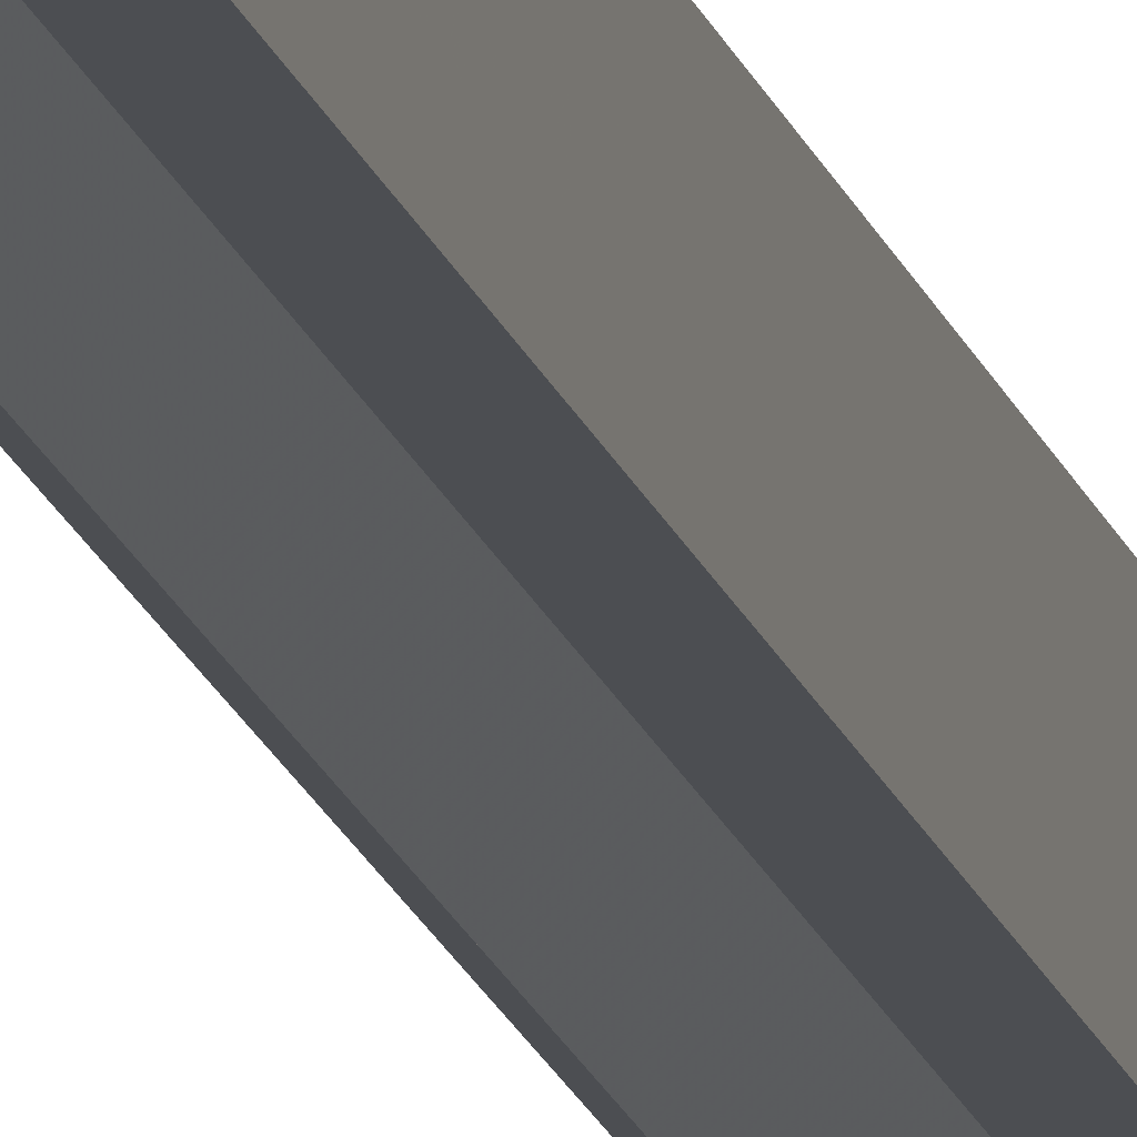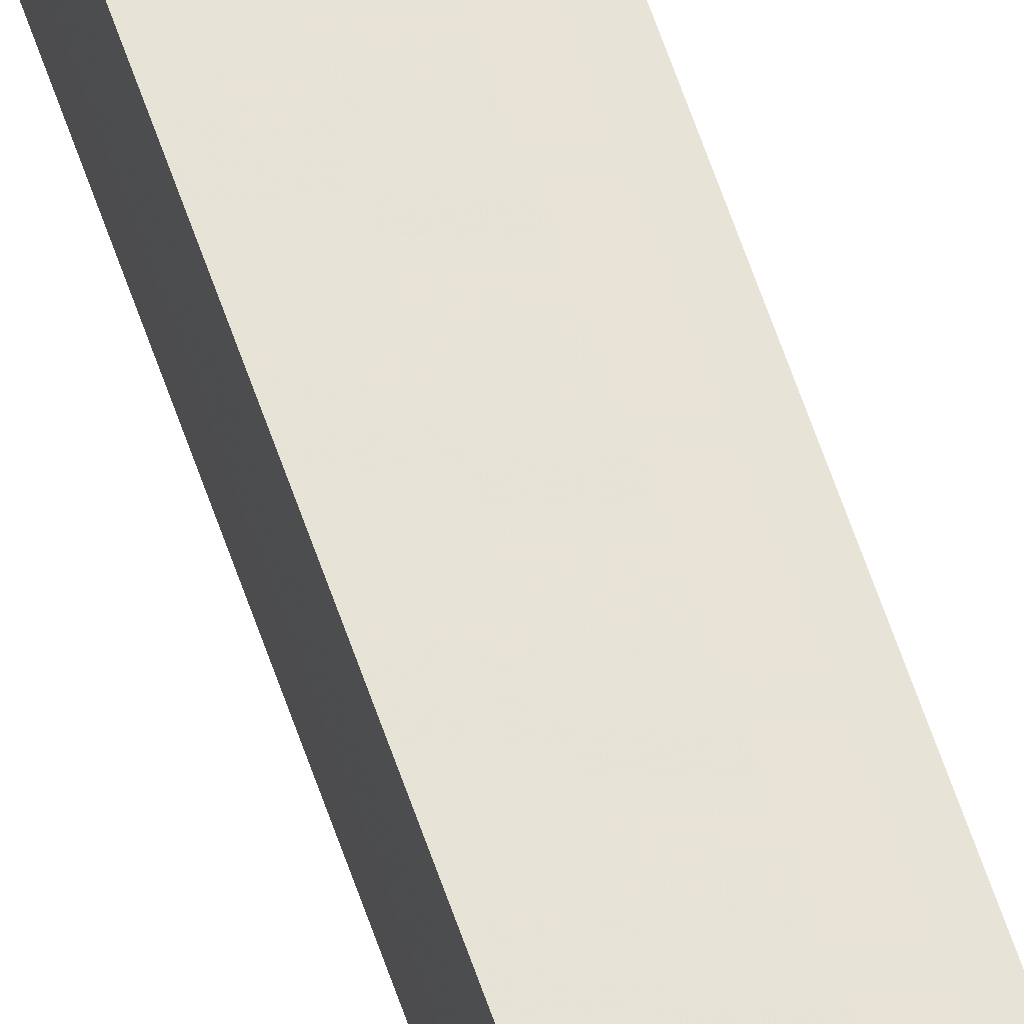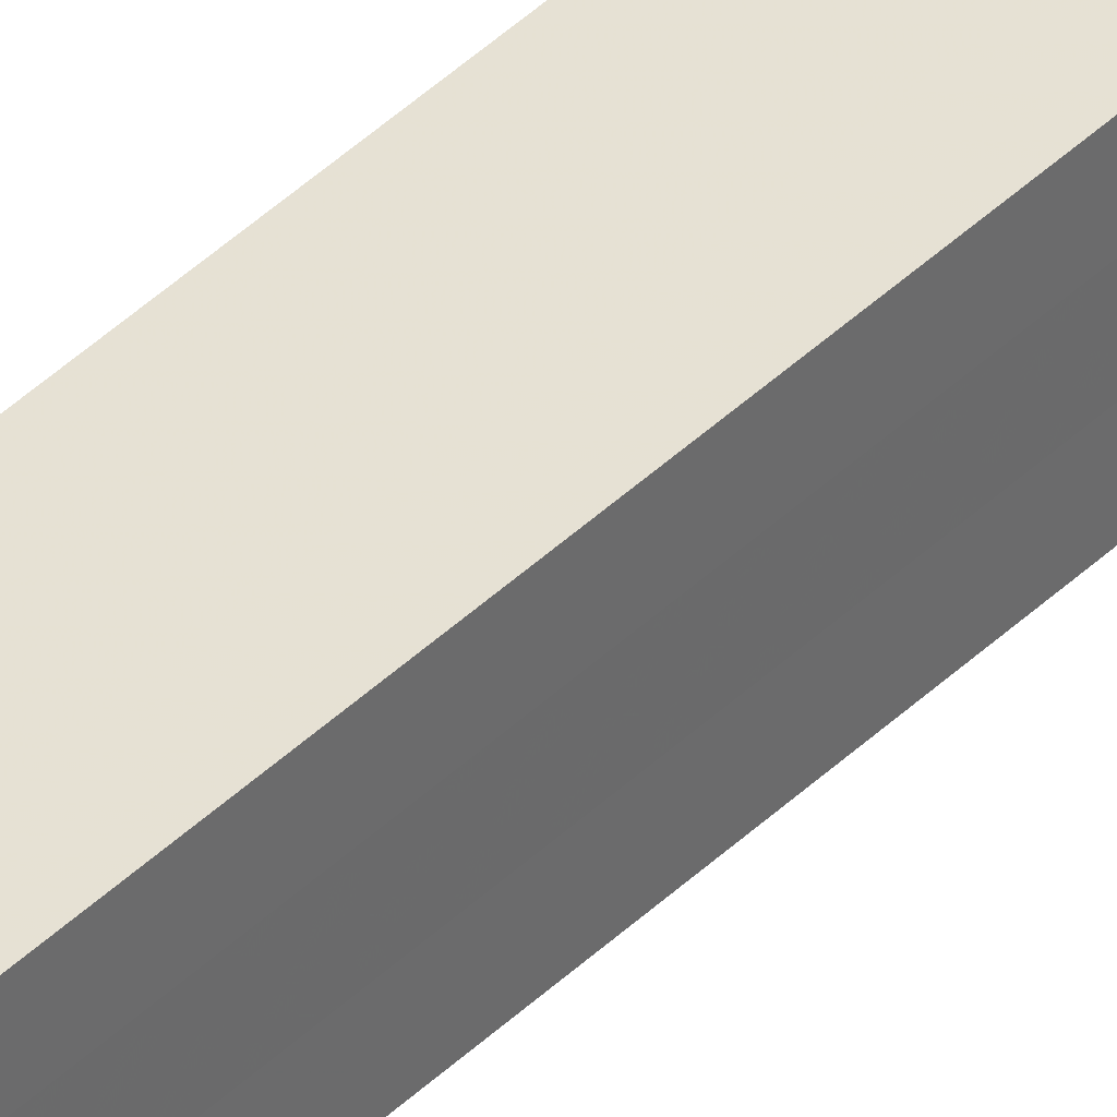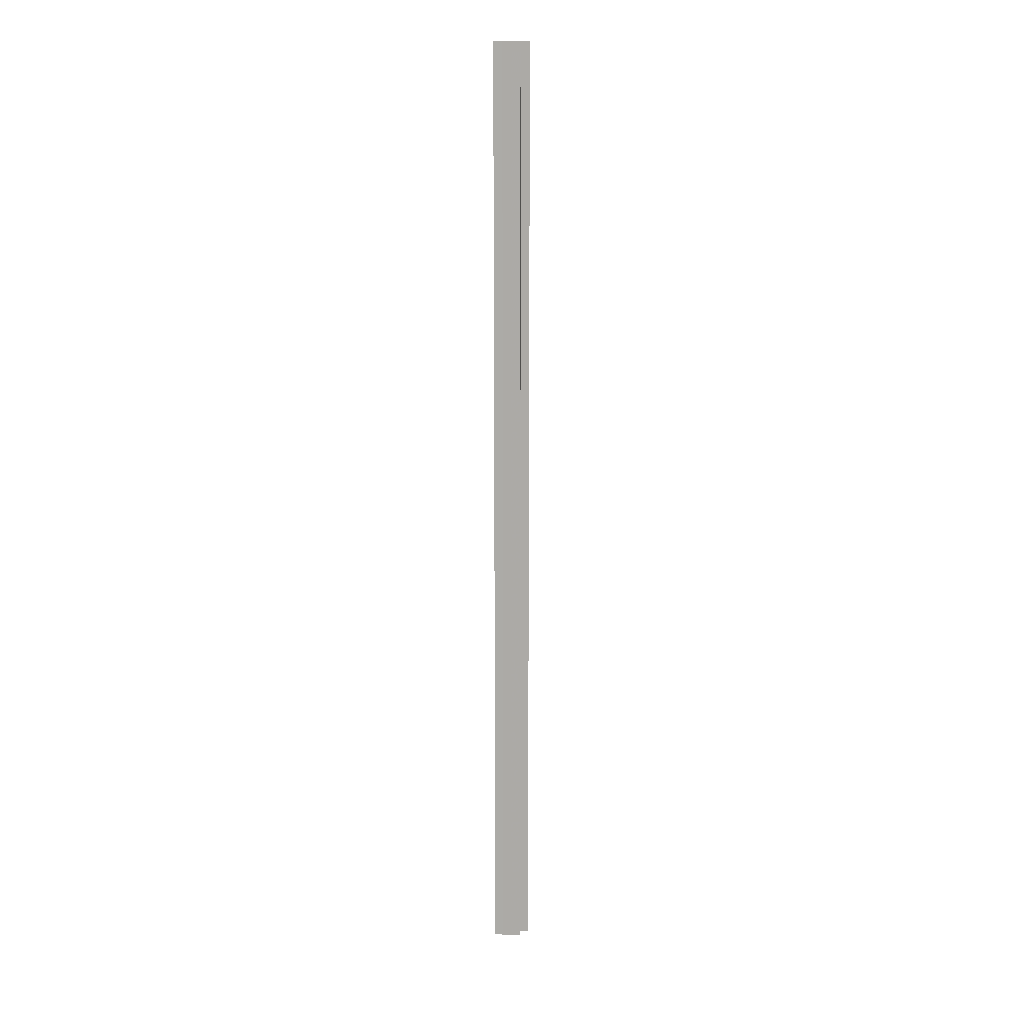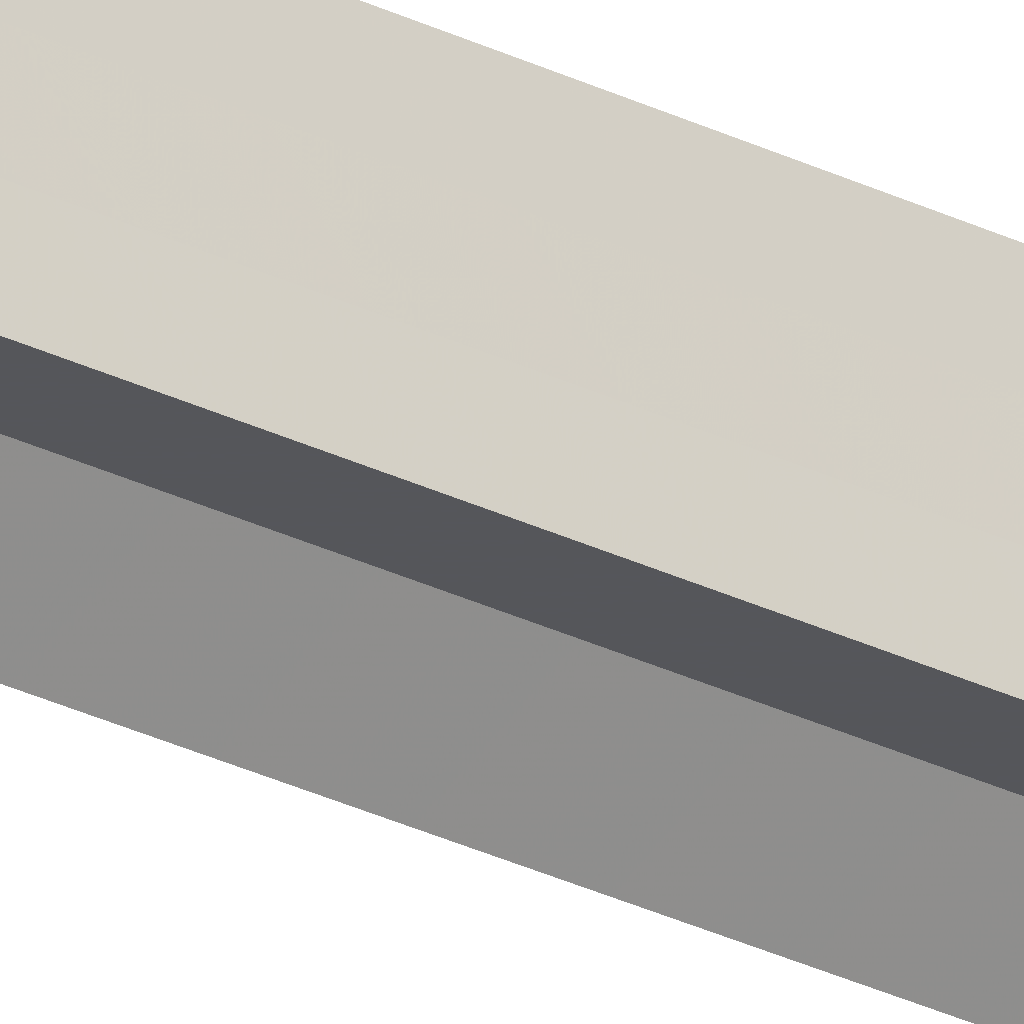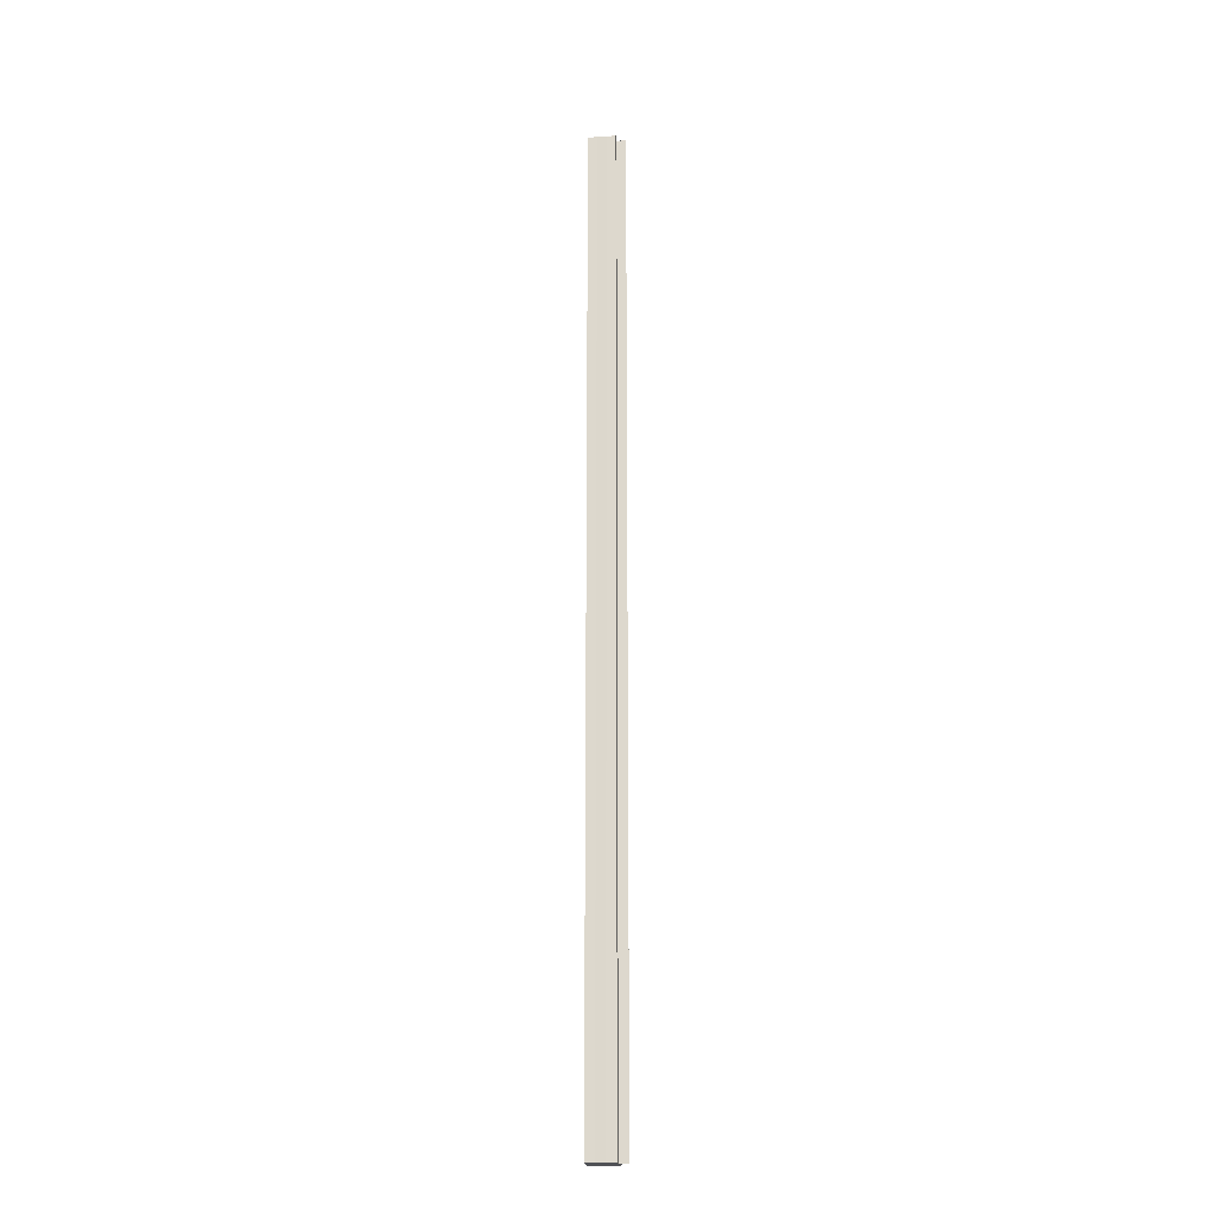
<metadata>
{"format":"obj","ext":"obj","renderer":"f3d","projection":"perspective","resolution":1024,"background":"white","views":[{"elev":-16.6,"azim":13.6,"up":"+Y"},{"elev":62.5,"azim":-18.8,"up":"+Y"},{"elev":38.8,"azim":39.1,"up":"+Y"},{"elev":13.5,"azim":-87.4,"up":"+Z"},{"elev":-26.0,"azim":50.9,"up":"+Y"},{"elev":-20.5,"azim":-83.7,"up":"+Z"}]}
</metadata>
<code>
o 2835
v 2226 1884 20
v 2226 1884 20
v 2226 1884 21.07
v 2226 1884 20
v 2226 1884 21.07
v 2226 1884 20
v 2226 1884 21.07
v 2226 1884 20
v 2226 1884 21.07
v 2226 1884 20
v 2226 1884 21.07
v 2226 1884 20
v 2226 1884 21.07
v 2226 1884 20
v 2226 1884 20
v 2226 1884 20
v 2226 1884 20
v 2226 1884 20
v 2226 1884 20
v 2226 1884 20
v 2226 1884 21.07
v 2226 1884 21.07
v 2226 1884 20
v 2226 1884 21.07
v 2226 1884 20
v 2226 1884 20
v 2226 1884 20
v 2226 1884 20
v 2226 1884 20
v 2226 1884 21.07
v 2226 1884 21.07
v 2226 1884 21.07
v 2226 1884 20
v 2226 1884 20
v 2226 1884 20
v 2226 1884 20
v 2226 1884 21.07
v 2226 1884 21.07
v 2226 1884 20
v 2226 1884 20
v 2226 1884 21.07
v 2226 1884 21.07
v 2226 1884 21.07
v 2226 1884 20
v 2226 1884 21.07
v 2226 1884 20
v 2226 1884 20
v 2226 1884 20
v 2226 1884 20
v 2226 1884 21.07
v 2226 1884 20
v 2226 1884 21.07
v 2226 1884 20
v 2226 1884 20
v 2226 1884 21.07
v 2226 1884 20
v 2226 1884 21.07
v 2226 1884 20
v 2226 1884 21.07
v 2226 1884 20
v 2226 1884 21.07
v 2226 1884 20
v 2226 1884 21.07
v 2226 1884 21.07
v 2226 1884 20
v 2226 1884 20
v 2226 1884 21.07
v 2226 1884 21.07
v 2226 1884 21.07
v 2226 1884 21.07
v 2226 1884 21.07
v 2226 1884 21.07
v 2226 1884 21.07
v 2226 1884 21.07
v 2226 1884 21.07
v 2226 1884 21.07
v 2226 1884 21.07
v 2226 1884 21.07
v 2226 1884 21.07
v 2226 1884 21.07
f 1 2 3
f 2 4 5
f 6 1 7
f 7 8 9
f 9 10 11
f 11 12 13
f 14 12 15
f 14 16 12
f 14 15 17
f 14 18 16
f 14 17 19
f 14 20 18
f 21 19 22
f 14 19 23
f 24 25 21
f 14 23 26
f 27 28 24
f 28 29 30
f 31 26 32
f 14 33 20
f 14 34 33
f 14 35 34
f 14 36 35
f 37 36 38
f 39 40 37
f 41 35 42
f 43 44 41
f 45 46 43
f 47 48 45
f 48 49 50
f 49 51 52
f 53 54 55
f 54 56 57
f 56 58 59
f 55 60 61
f 61 62 63
f 63 20 64
f 65 66 67
f 68 69 70
f 68 71 69
f 68 70 72
f 68 73 71
f 68 32 73
f 68 72 74
f 68 74 75
f 68 75 76
f 68 76 77
f 68 77 78
f 68 78 79
f 68 79 80

</code>
